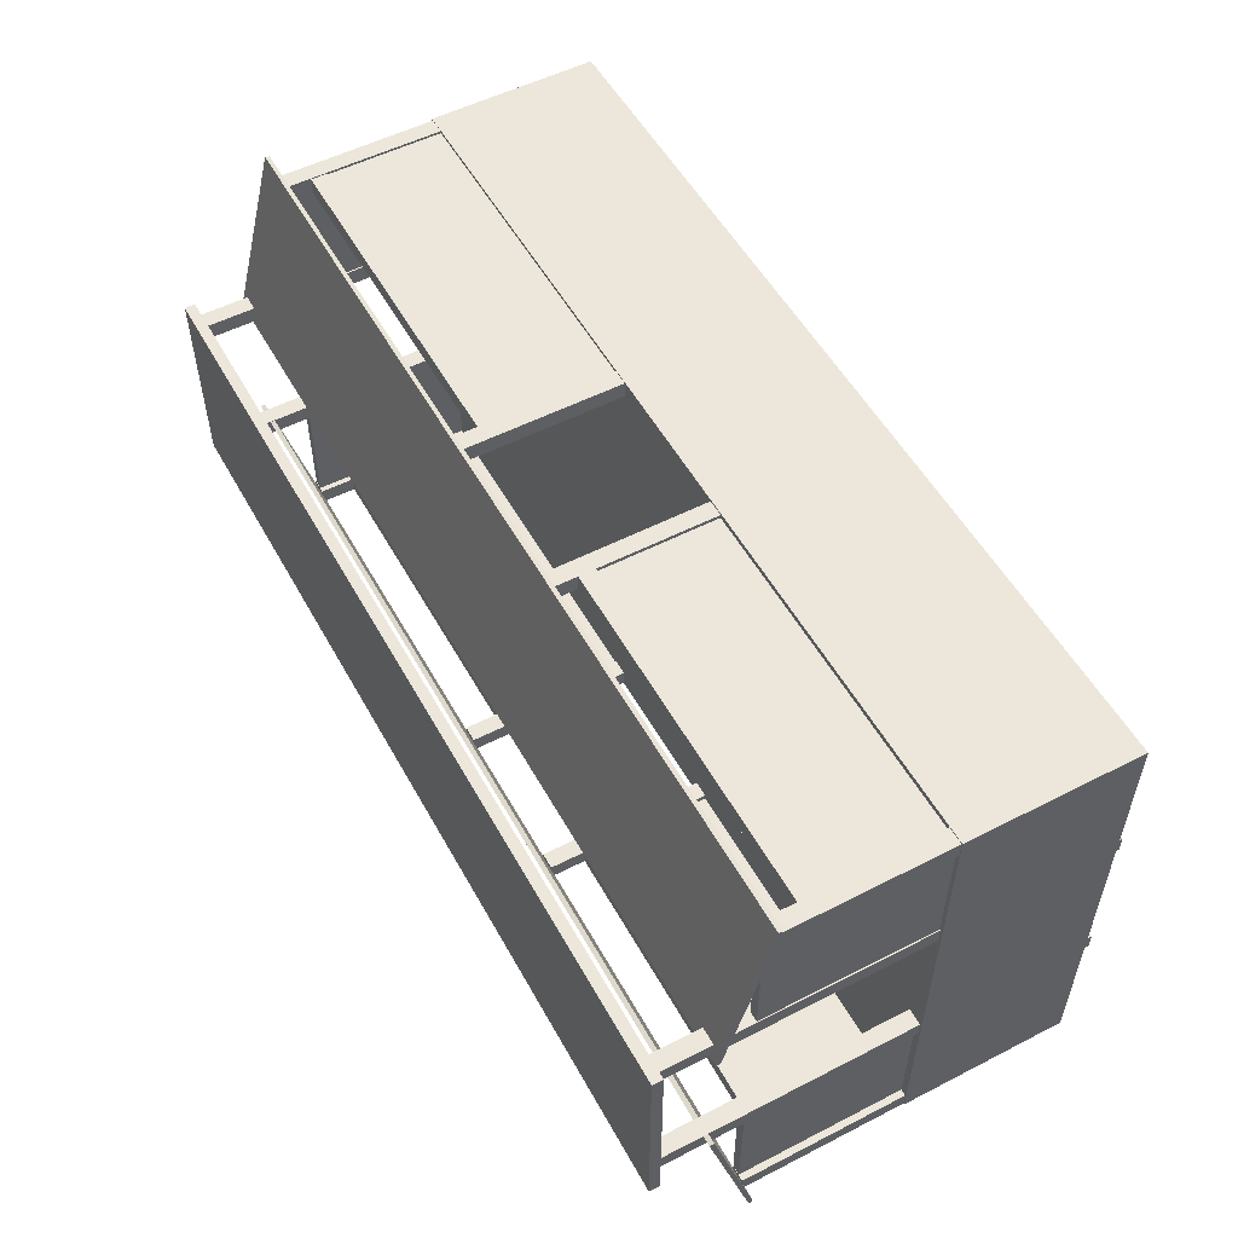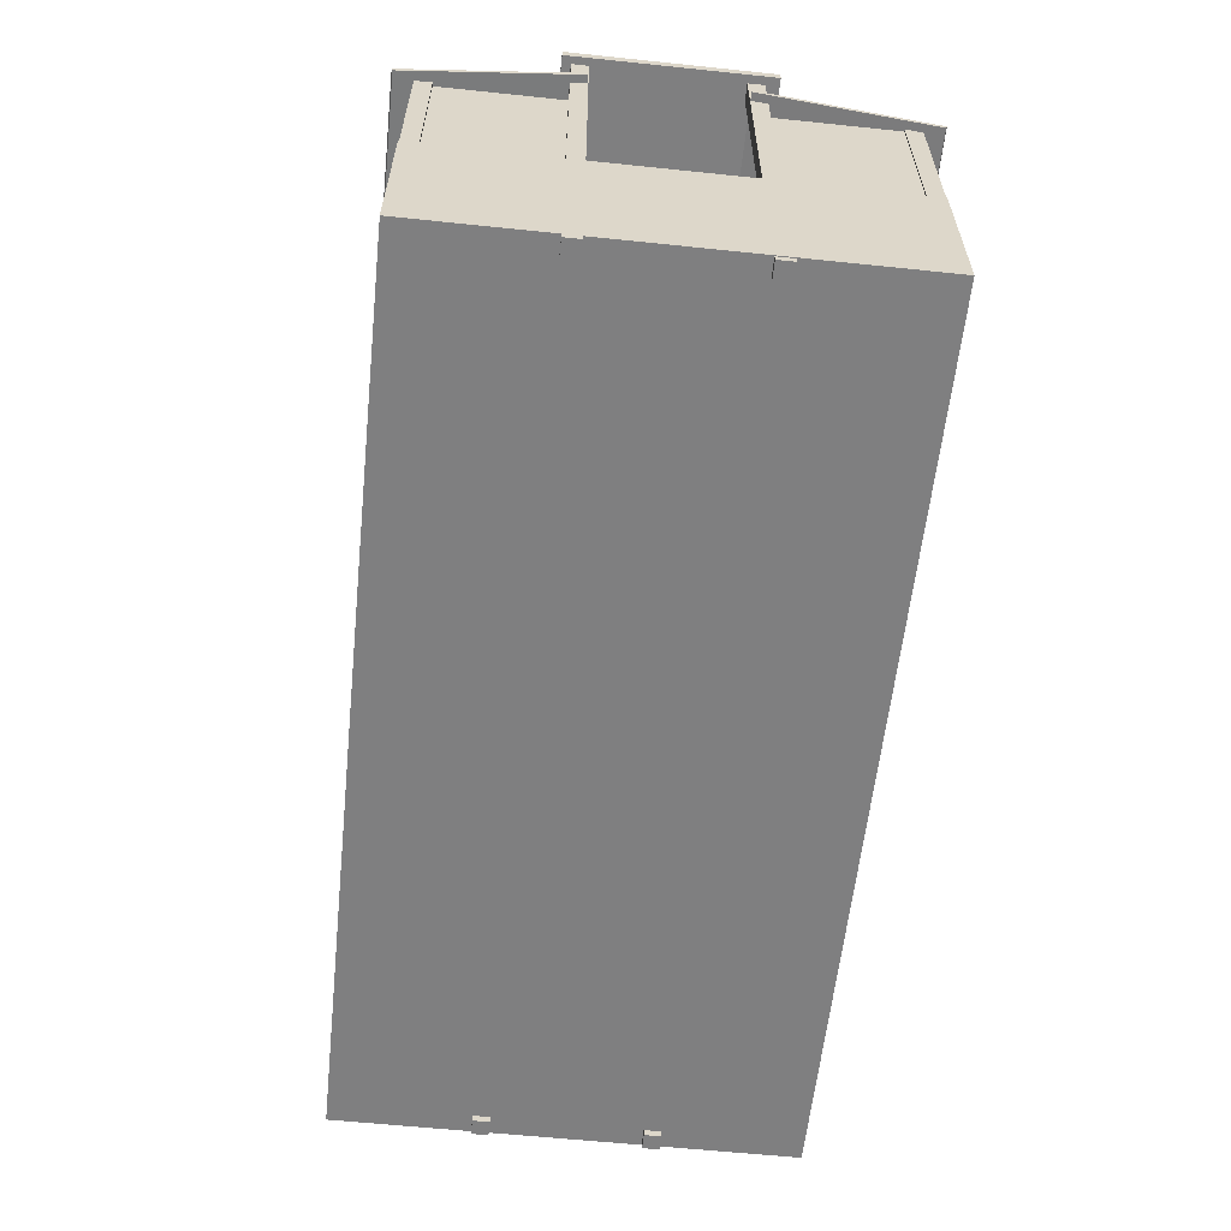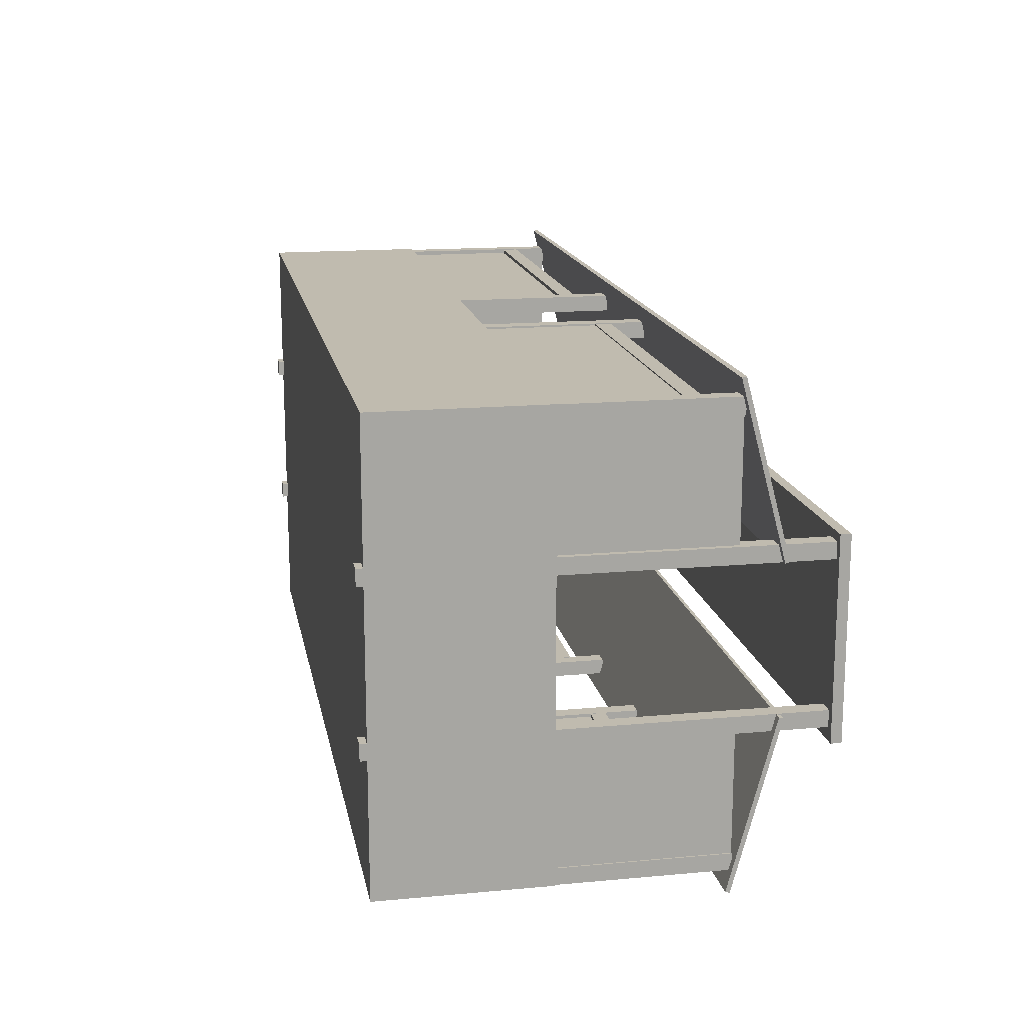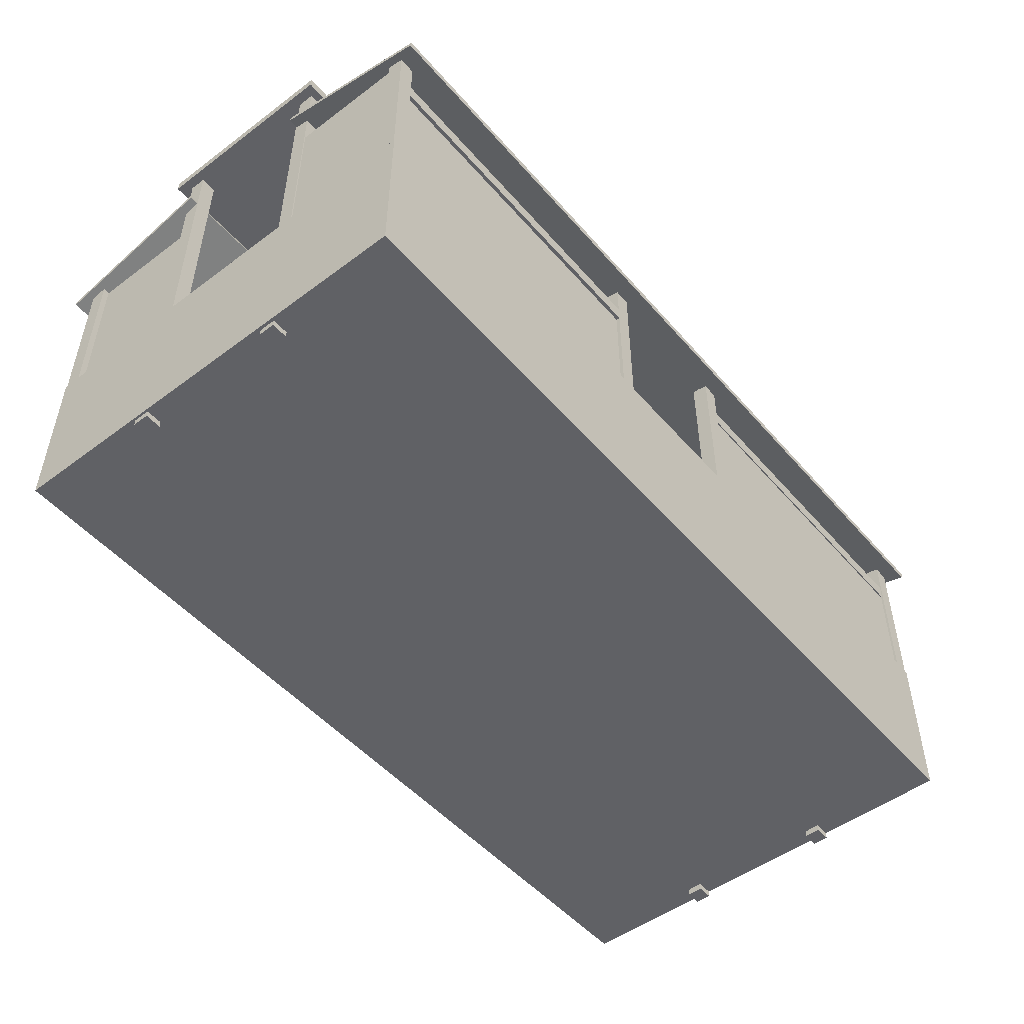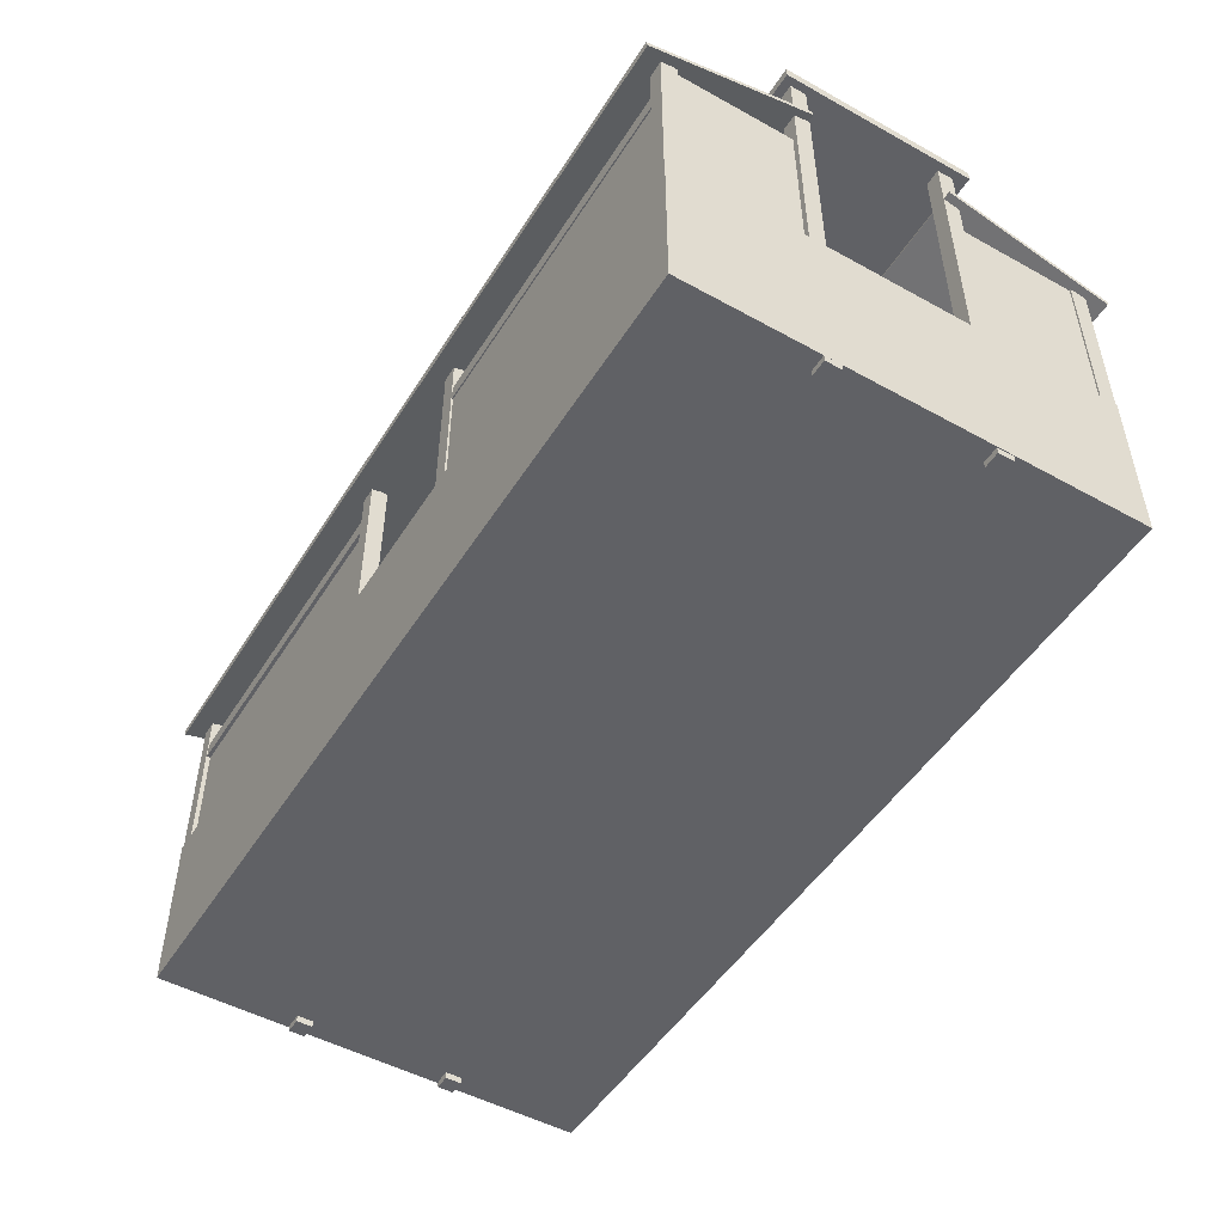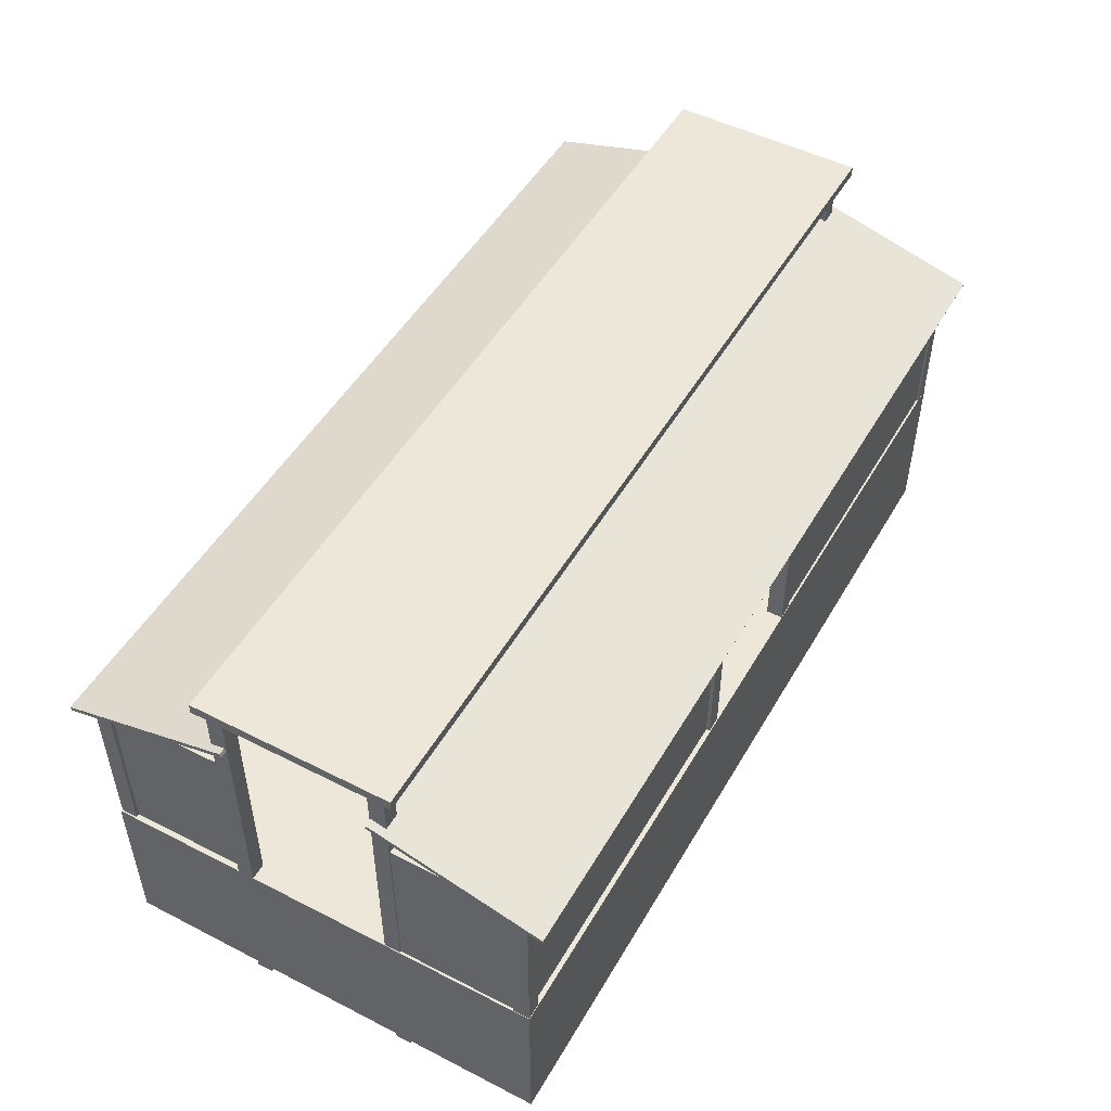
<metadata>
{"format":"obj","ext":"obj","renderer":"f3d","projection":"perspective","resolution":1024,"background":"white","views":[{"elev":53.7,"azim":-118.6,"up":"+Z"},{"elev":-59.8,"azim":83.9,"up":"+Y"},{"elev":16.1,"azim":79.3,"up":"+Z"},{"elev":-50.3,"azim":-50.7,"up":"+Y"},{"elev":-49.9,"azim":58.7,"up":"+Y"},{"elev":49.9,"azim":119.3,"up":"+Y"}]}
</metadata>
<code>
o Box1
v -5.777 2.312 2.999
v -5.777 2.312 2.778
v -5.777 -1.042 2.999
v -5.777 -1.042 2.778
v -5.998 2.312 2.778
v -5.998 2.312 2.999
v -5.998 -1.042 2.778
v -5.998 -1.042 2.999
f 1 3 4 2
f 5 7 8 6
f 5 6 1 2
f 8 7 4 3
f 6 8 3 1
f 2 4 7 5
o Box12
v -5.757 3.553 -0.9718
v -5.757 3.553 -1.193
v -5.757 -2.284 -0.9718
v -5.757 -2.284 -1.193
v -5.978 3.553 -1.193
v -5.978 3.553 -0.9718
v -5.978 -2.284 -1.193
v -5.978 -2.284 -0.9718
f 9 11 12 10
f 13 15 16 14
f 13 14 9 10
f 16 15 12 11
f 14 16 11 9
f 10 12 15 13
o Box21
v 5.901 1.682 -2.951
v 1.151 1.682 -2.951
v 5.901 -0.7179 -2.951
v 1.151 -0.7179 -2.951
v 1.151 1.682 -2.823
v 5.901 1.682 -2.823
v 1.151 -0.7179 -2.823
v 5.901 -0.7179 -2.823
f 17 19 20 18
f 21 23 24 22
f 21 22 17 18
f 24 23 20 19
f 22 24 19 17
f 18 20 23 21
o Box26
v 1.182 1.837 -2.782
v 1.182 1.837 -3.003
v 5.782 1.837 -2.782
v 5.782 1.837 -3.003
v 1.182 1.616 -3.003
v 1.182 1.616 -2.782
v 5.782 1.616 -3.003
v 5.782 1.616 -2.782
f 25 27 28 26
f 29 31 32 30
f 29 30 25 26
f 32 31 28 27
f 30 32 27 25
f 26 28 31 29
o Box5
v -0.9971 2.312 -2.787
v -0.9971 2.312 -3.008
v -0.9971 -1.042 -2.787
v -0.9971 -1.042 -3.008
v -1.218 2.312 -3.008
v -1.218 2.312 -2.787
v -1.218 -1.042 -3.008
v -1.218 -1.042 -2.787
f 33 35 36 34
f 37 39 40 38
f 37 38 33 34
f 40 39 36 35
f 38 40 35 33
f 34 36 39 37
o Box25
v 1.182 1.837 2.99
v 1.182 1.837 2.769
v 5.782 1.837 2.99
v 5.782 1.837 2.769
v 1.182 1.616 2.769
v 1.182 1.616 2.99
v 5.782 1.616 2.769
v 5.782 1.616 2.99
f 41 43 44 42
f 45 47 48 46
f 45 46 41 42
f 48 47 44 43
f 46 48 43 41
f 42 44 47 45
o Box23
v 6.105 2.266 3.269
v 6.105 2.875 0.9958
v 6.105 2.208 3.254
v 6.105 2.817 0.9801
v -6.105 2.875 0.9958
v -6.105 2.266 3.269
v -6.105 2.817 0.9801
v -6.105 2.208 3.254
f 49 51 52 50
f 53 55 56 54
f 53 54 49 50
f 56 55 52 51
f 54 56 51 49
f 50 52 55 53
o Box20
v 5.901 1.682 2.845
v 1.151 1.682 2.845
v 5.901 -0.7179 2.845
v 1.151 -0.7179 2.845
v 1.151 1.682 2.973
v 5.901 1.682 2.973
v 1.151 -0.7179 2.973
v 5.901 -0.7179 2.973
f 57 59 60 58
f 61 63 64 62
f 61 62 57 58
f 64 63 60 59
f 62 64 59 57
f 58 60 63 61
o Box7
v -0.9971 2.312 2.99
v -0.9971 2.312 2.769
v -0.9971 -1.042 2.99
v -0.9971 -1.042 2.769
v -1.218 2.312 2.769
v -1.218 2.312 2.99
v -1.218 -1.042 2.769
v -1.218 -1.042 2.99
f 65 67 68 66
f 69 71 72 70
f 69 70 65 66
f 72 71 68 67
f 70 72 67 65
f 66 68 71 69
o Box17
v -5.778 2.306 -1.057
v -5.778 2.306 -2.907
v -5.778 -0.09405 -1.057
v -5.778 -0.09405 -2.907
v -5.907 2.306 -2.907
v -5.907 2.306 -1.057
v -5.907 -0.09405 -2.907
v -5.907 -0.09405 -1.057
f 73 75 76 74
f 77 79 80 78
f 77 78 73 74
f 80 79 76 75
f 78 80 75 73
f 74 76 79 77
o Box24
v 6.105 3.628 1.304
v 6.105 3.628 -1.37
v 6.105 3.488 1.304
v 6.105 3.488 -1.37
v -6.105 3.628 -1.37
v -6.105 3.628 1.304
v -6.105 3.488 -1.37
v -6.105 3.488 1.304
f 81 83 84 82
f 85 87 88 86
f 85 86 81 82
f 88 87 84 83
f 86 88 83 81
f 82 84 87 85
o Box9
v 6.007 3.553 1.188
v 6.007 3.553 0.9671
v 6.007 -2.284 1.188
v 6.007 -2.284 0.9671
v 5.786 3.553 0.9671
v 5.786 3.553 1.188
v 5.786 -2.284 0.9671
v 5.786 -2.284 1.188
f 89 91 92 90
f 93 95 96 94
f 93 94 89 90
f 96 95 92 91
f 94 96 91 89
f 90 92 95 93
o Box
v 6.008 0.066 3.014
v 6.008 0.066 -3.014
v 6.008 -2.194 3.014
v 6.008 -2.194 -3.014
v -6.008 0.066 -3.014
v -6.008 0.066 3.014
v -6.008 -2.194 -3.014
v -6.008 -2.194 3.014
f 97 99 100 98
f 101 103 104 102
f 101 102 97 98
f 104 103 100 99
f 102 104 99 97
f 98 100 103 101
o Box11
v -5.746 3.553 1.188
v -5.746 3.553 0.9671
v -5.746 -2.284 1.188
v -5.746 -2.284 0.9671
v -5.967 3.553 0.9671
v -5.967 3.553 1.188
v -5.967 -2.284 0.9671
v -5.967 -2.284 1.188
f 105 107 108 106
f 109 111 112 110
f 109 110 105 106
f 112 111 108 107
f 110 112 107 105
f 106 108 111 109
o Box6
v 1.194 2.312 -2.779
v 1.194 2.312 -3
v 1.194 -1.042 -2.779
v 1.194 -1.042 -3
v 0.9732 2.312 -3
v 0.9732 2.312 -2.779
v 0.9732 -1.042 -3
v 0.9732 -1.042 -2.779
f 113 115 116 114
f 117 119 120 118
f 117 118 113 114
f 120 119 116 115
f 118 120 115 113
f 114 116 119 117
o Box4
v -5.772 2.312 -2.791
v -5.772 2.312 -3.012
v -5.772 -1.042 -2.791
v -5.772 -1.042 -3.012
v -5.993 2.312 -3.012
v -5.993 2.312 -2.791
v -5.993 -1.042 -3.012
v -5.993 -1.042 -2.791
f 121 123 124 122
f 125 127 128 126
f 125 126 121 122
f 128 127 124 123
f 126 128 123 121
f 122 124 127 125
o Box19
v -1.123 1.682 2.811
v -5.873 1.682 2.811
v -1.123 -0.7179 2.811
v -5.873 -0.7179 2.811
v -5.873 1.682 2.94
v -1.123 1.682 2.94
v -5.873 -0.7179 2.94
v -1.123 -0.7179 2.94
f 129 131 132 130
f 133 135 136 134
f 133 134 129 130
f 136 135 132 131
f 134 136 131 129
f 130 132 135 133
o Box18
v -5.823 2.306 2.939
v -5.823 2.306 1.089
v -5.823 -0.09405 2.939
v -5.823 -0.09405 1.089
v -5.951 2.306 1.089
v -5.951 2.306 2.939
v -5.951 -0.09405 1.089
v -5.951 -0.09405 2.939
f 137 139 140 138
f 141 143 144 142
f 141 142 137 138
f 144 143 140 139
f 142 144 139 137
f 138 140 143 141
o Box27
v -5.794 1.837 -2.782
v -5.794 1.837 -3.003
v -1.194 1.837 -2.782
v -1.194 1.837 -3.003
v -5.794 1.616 -3.003
v -5.794 1.616 -2.782
v -1.194 1.616 -3.003
v -1.194 1.616 -2.782
f 145 147 148 146
f 149 151 152 150
f 149 150 145 146
f 152 151 148 147
f 150 152 147 145
f 146 148 151 149
o Box2
v 5.983 2.312 3.005
v 5.983 2.312 2.784
v 5.983 -1.042 3.005
v 5.983 -1.042 2.784
v 5.762 2.312 2.784
v 5.762 2.312 3.005
v 5.762 -1.042 2.784
v 5.762 -1.042 3.005
f 153 155 156 154
f 157 159 160 158
f 157 158 153 154
f 160 159 156 155
f 158 160 155 153
f 154 156 159 157
o Box3
v 5.999 2.312 -2.786
v 5.999 2.312 -3.007
v 5.999 -1.042 -2.786
v 5.999 -1.042 -3.007
v 5.778 2.312 -3.007
v 5.778 2.312 -2.786
v 5.778 -1.042 -3.007
v 5.778 -1.042 -2.786
f 161 163 164 162
f 165 167 168 166
f 165 166 161 162
f 168 167 164 163
f 166 168 163 161
f 162 164 167 165
o Box15
v 5.934 2.306 2.934
v 5.934 2.306 1.084
v 5.934 -0.09405 2.934
v 5.934 -0.09405 1.084
v 5.806 2.306 1.084
v 5.806 2.306 2.934
v 5.806 -0.09405 1.084
v 5.806 -0.09405 2.934
f 169 171 172 170
f 173 175 176 174
f 173 174 169 170
f 176 175 172 171
f 174 176 171 169
f 170 172 175 173
o Box8
v 1.194 2.312 2.998
v 1.194 2.312 2.777
v 1.194 -1.042 2.998
v 1.194 -1.042 2.777
v 0.9732 2.312 2.777
v 0.9732 2.312 2.998
v 0.9732 -1.042 2.777
v 0.9732 -1.042 2.998
f 177 179 180 178
f 181 183 184 182
f 181 182 177 178
f 184 183 180 179
f 182 184 179 177
f 178 180 183 181
o Box14
v -6.105 2.266 -3.266
v -6.105 2.875 -0.9922
v -6.105 2.208 -3.25
v -6.105 2.817 -0.9765
v 6.105 2.875 -0.9922
v 6.105 2.266 -3.266
v 6.105 2.817 -0.9765
v 6.105 2.208 -3.25
f 185 187 188 186
f 189 191 192 190
f 189 190 185 186
f 192 191 188 187
f 190 192 187 185
f 186 188 191 189
o Box16
v 5.979 2.306 -1.062
v 5.979 2.306 -2.912
v 5.979 -0.09405 -1.062
v 5.979 -0.09405 -2.912
v 5.85 2.306 -2.912
v 5.85 2.306 -1.062
v 5.85 -0.09405 -2.912
v 5.85 -0.09405 -1.062
f 193 195 196 194
f 197 199 200 198
f 197 198 193 194
f 200 199 196 195
f 198 200 195 193
f 194 196 199 197
o Box10
v 5.997 3.553 -0.9718
v 5.997 3.553 -1.193
v 5.997 -2.284 -0.9718
v 5.997 -2.284 -1.193
v 5.776 3.553 -1.193
v 5.776 3.553 -0.9718
v 5.776 -2.284 -1.193
v 5.776 -2.284 -0.9718
f 201 203 204 202
f 205 207 208 206
f 205 206 201 202
f 208 207 204 203
f 206 208 203 201
f 202 204 207 205
o Box22
v -1.123 1.682 -2.985
v -5.873 1.682 -2.985
v -1.123 -0.7179 -2.985
v -5.873 -0.7179 -2.985
v -5.873 1.682 -2.857
v -1.123 1.682 -2.857
v -5.873 -0.7179 -2.857
v -1.123 -0.7179 -2.857
f 209 211 212 210
f 213 215 216 214
f 213 214 209 210
f 216 215 212 211
f 214 216 211 209
f 210 212 215 213
o Box13
v -5.794 1.837 2.99
v -5.794 1.837 2.769
v -1.194 1.837 2.99
v -1.194 1.837 2.769
v -5.794 1.616 2.769
v -5.794 1.616 2.99
v -1.194 1.616 2.769
v -1.194 1.616 2.99
f 217 219 220 218
f 221 223 224 222
f 221 222 217 218
f 224 223 220 219
f 222 224 219 217
f 218 220 223 221

</code>
